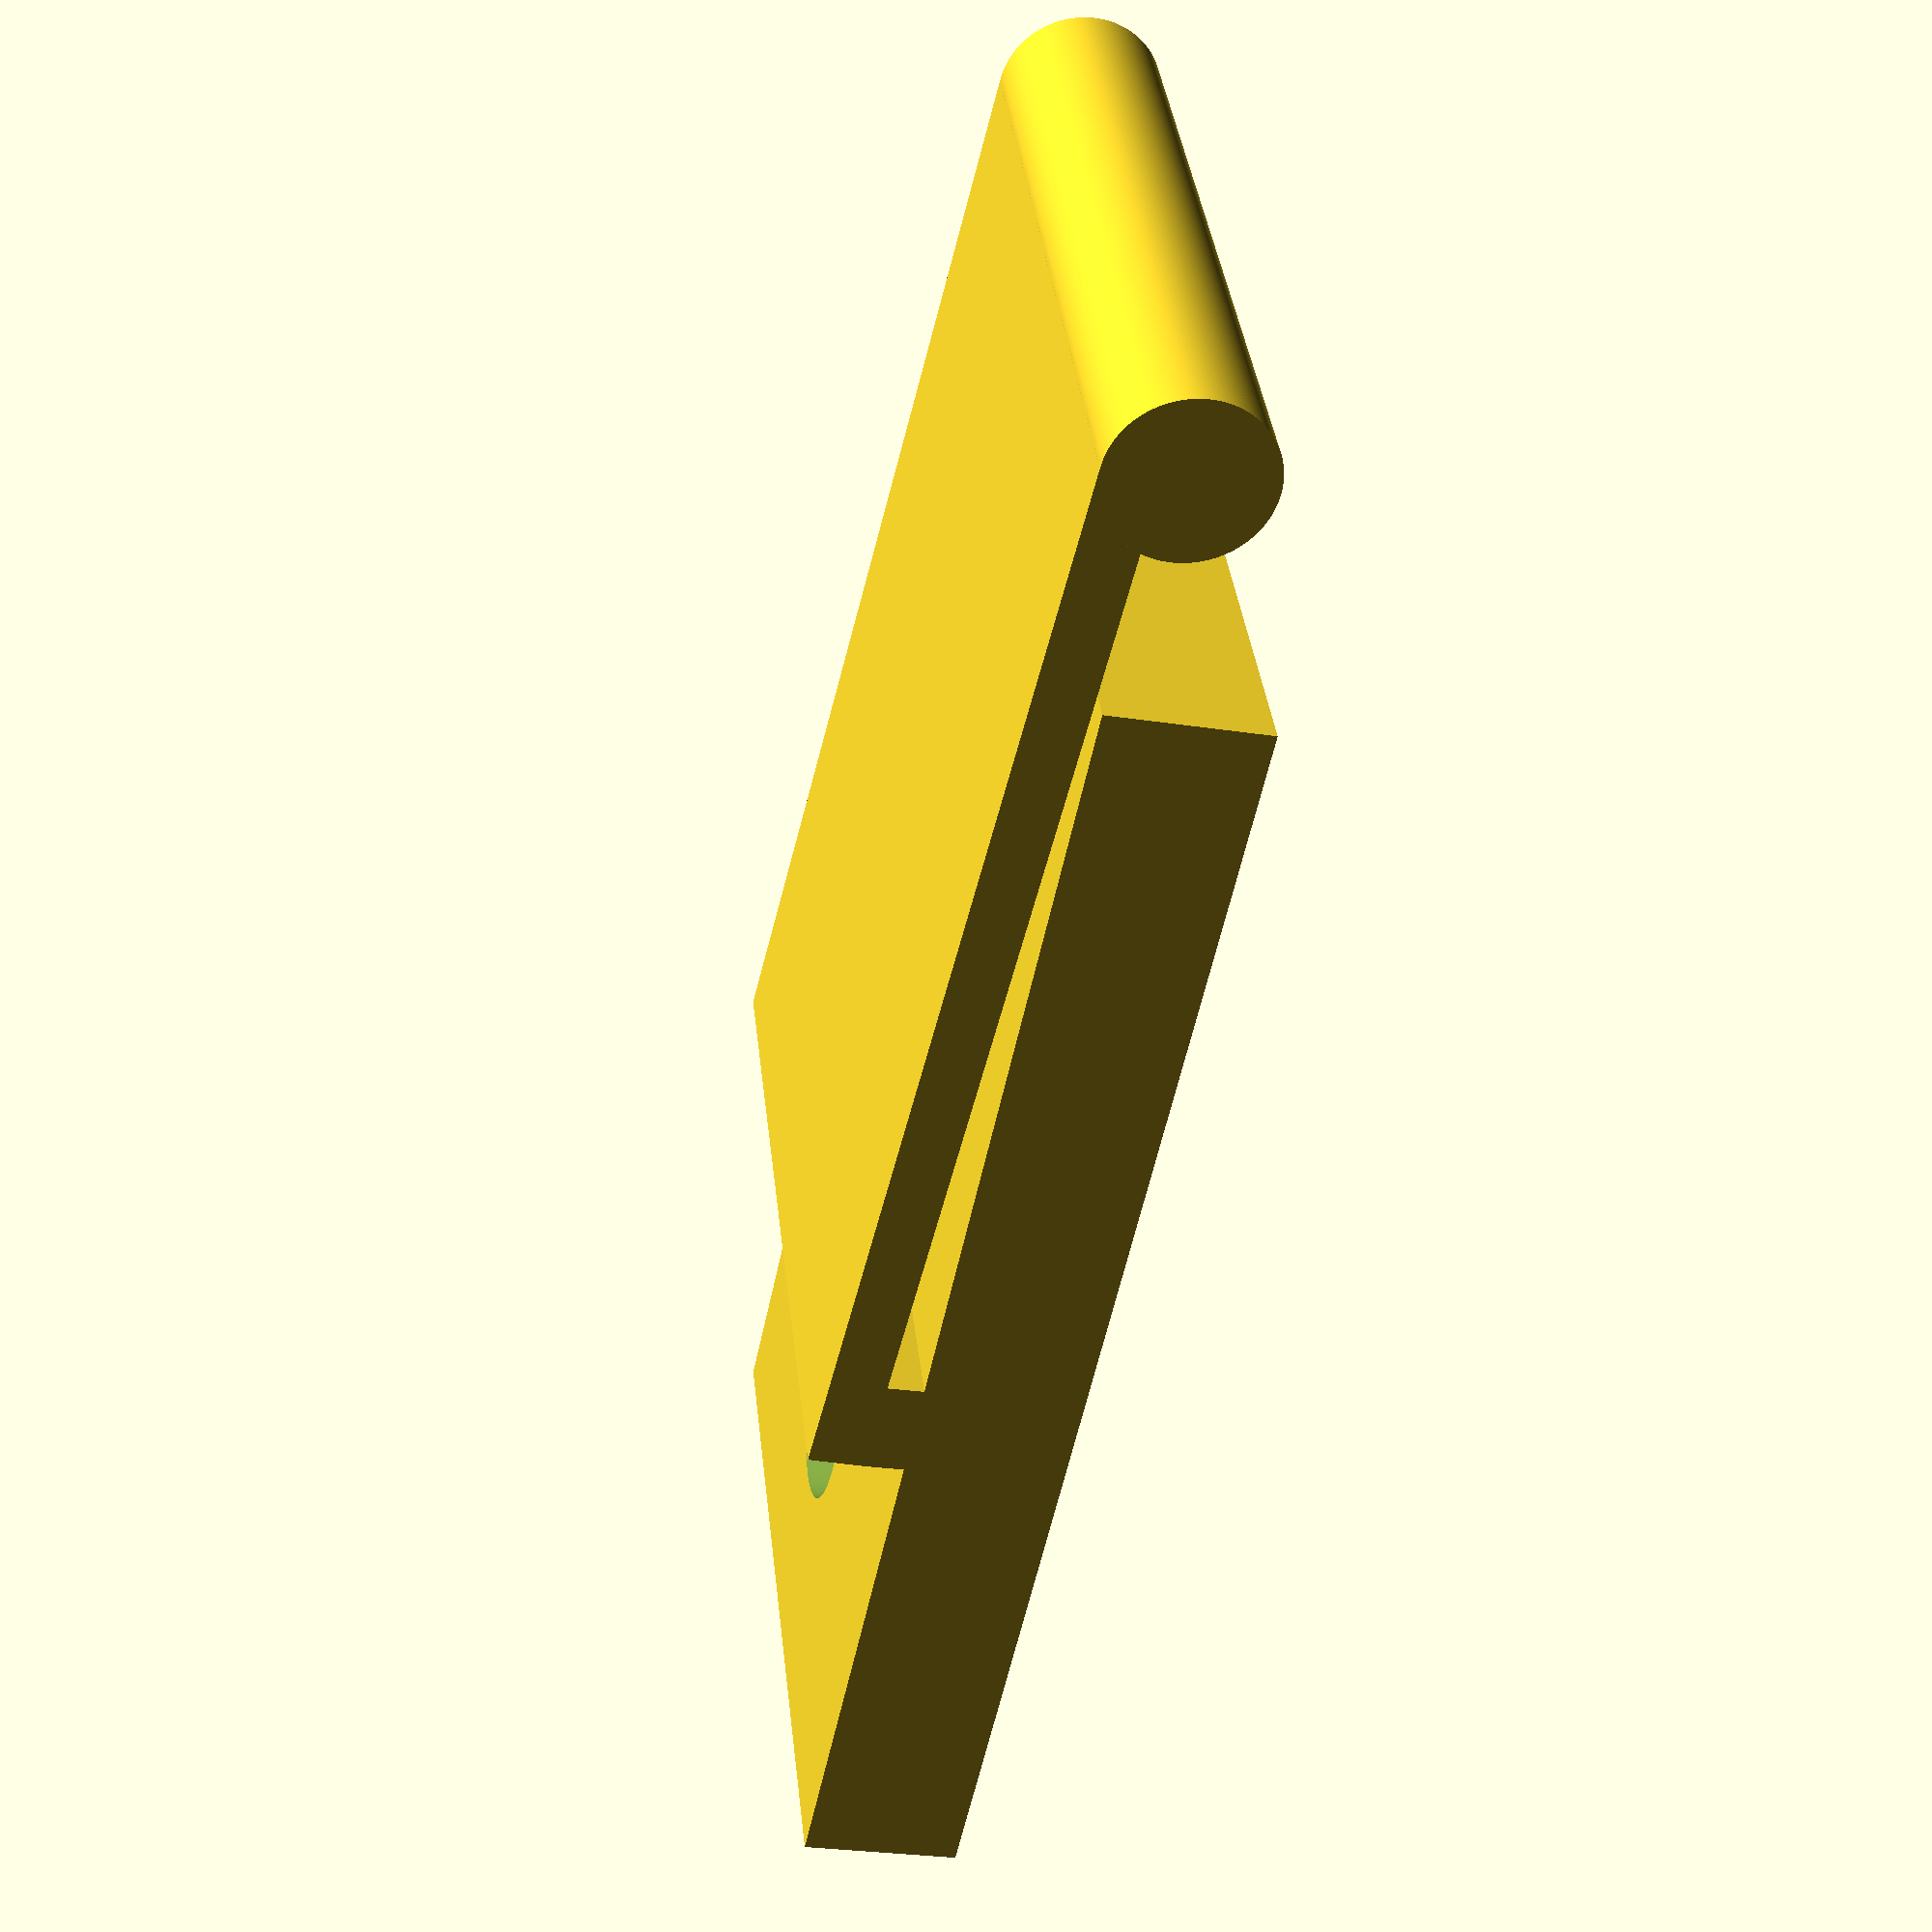
<openscad>


$fn=190;

SIZE_HOLE_SCREW = 5.1;
GAP_HOLES = 19;
SIZE_HOLE_DUMMY = 4;


difference() {
    cube([35, 19, 4]);
    translate([7, 19/2, 0]) {
        cylinder(d=SIZE_HOLE_SCREW, h=10);
    }
    translate([7+GAP_HOLES, 19/2, 0]) {
        cylinder(d=SIZE_HOLE_DUMMY, h=3);
    }
}

translate([13, 0, 4]) {
    cube([2.5, 19, 1]);
}
translate([13, 0, 5]) {
    rotate([0, 2, 0]) cube([28, 19, 1.4]);
}

translate([28+13, 0, 3.42]) {
    rotate([270, 0, 0])cylinder(d=4, h=19);
}

</openscad>
<views>
elev=27.7 azim=332.7 roll=76.7 proj=p view=solid
</views>
